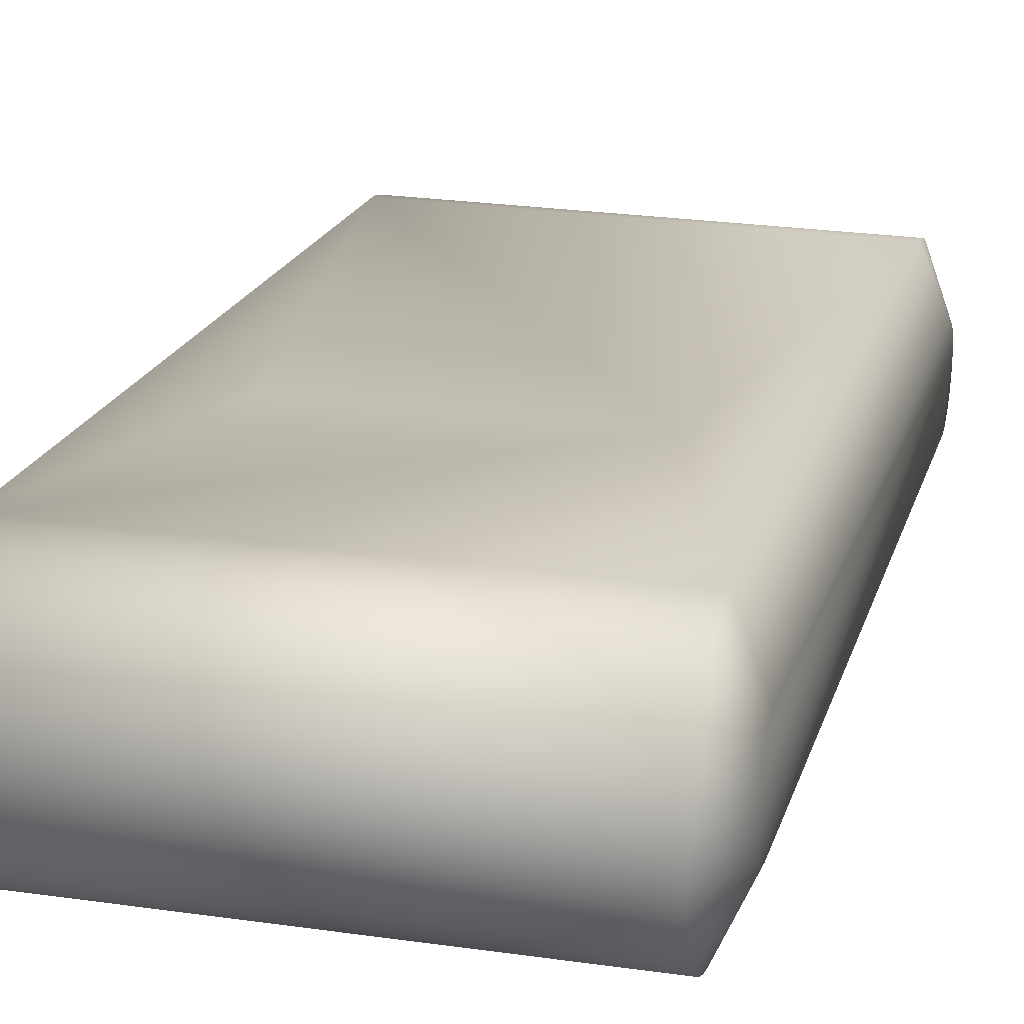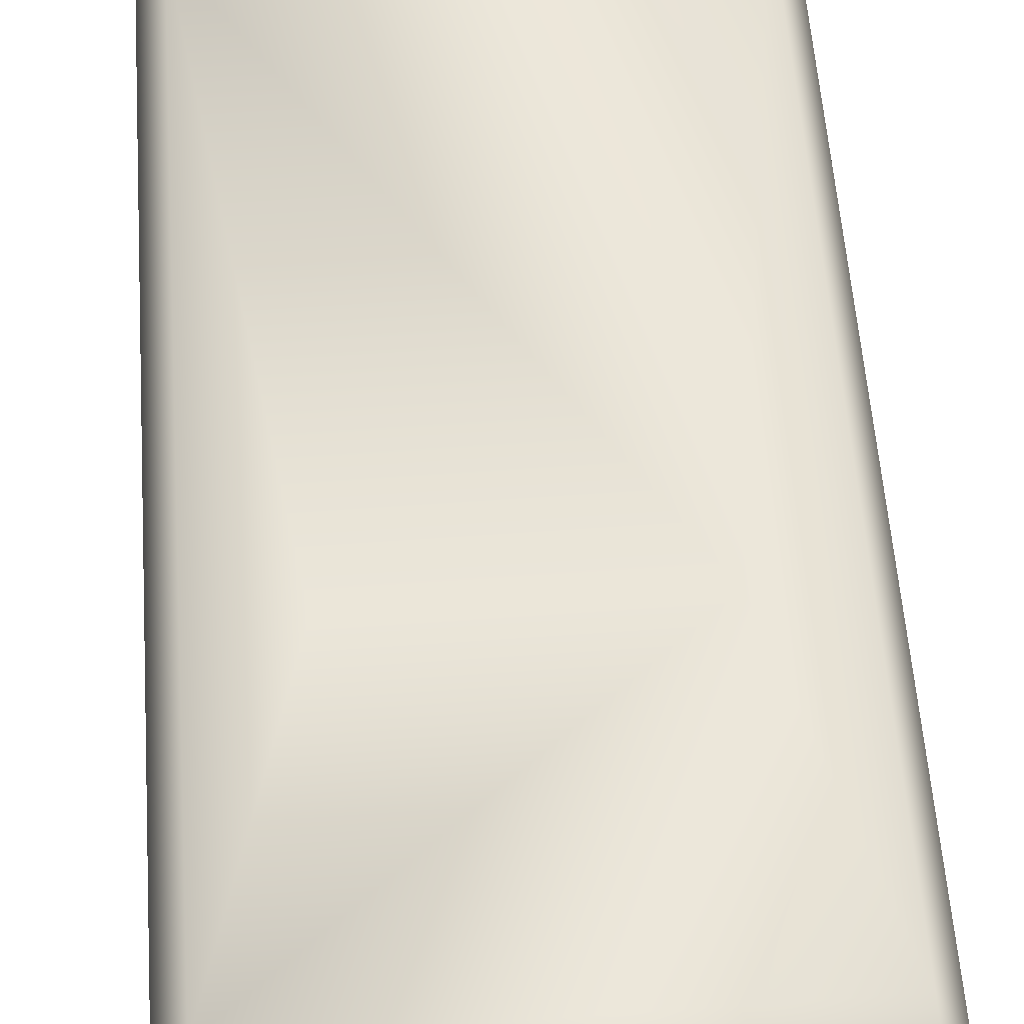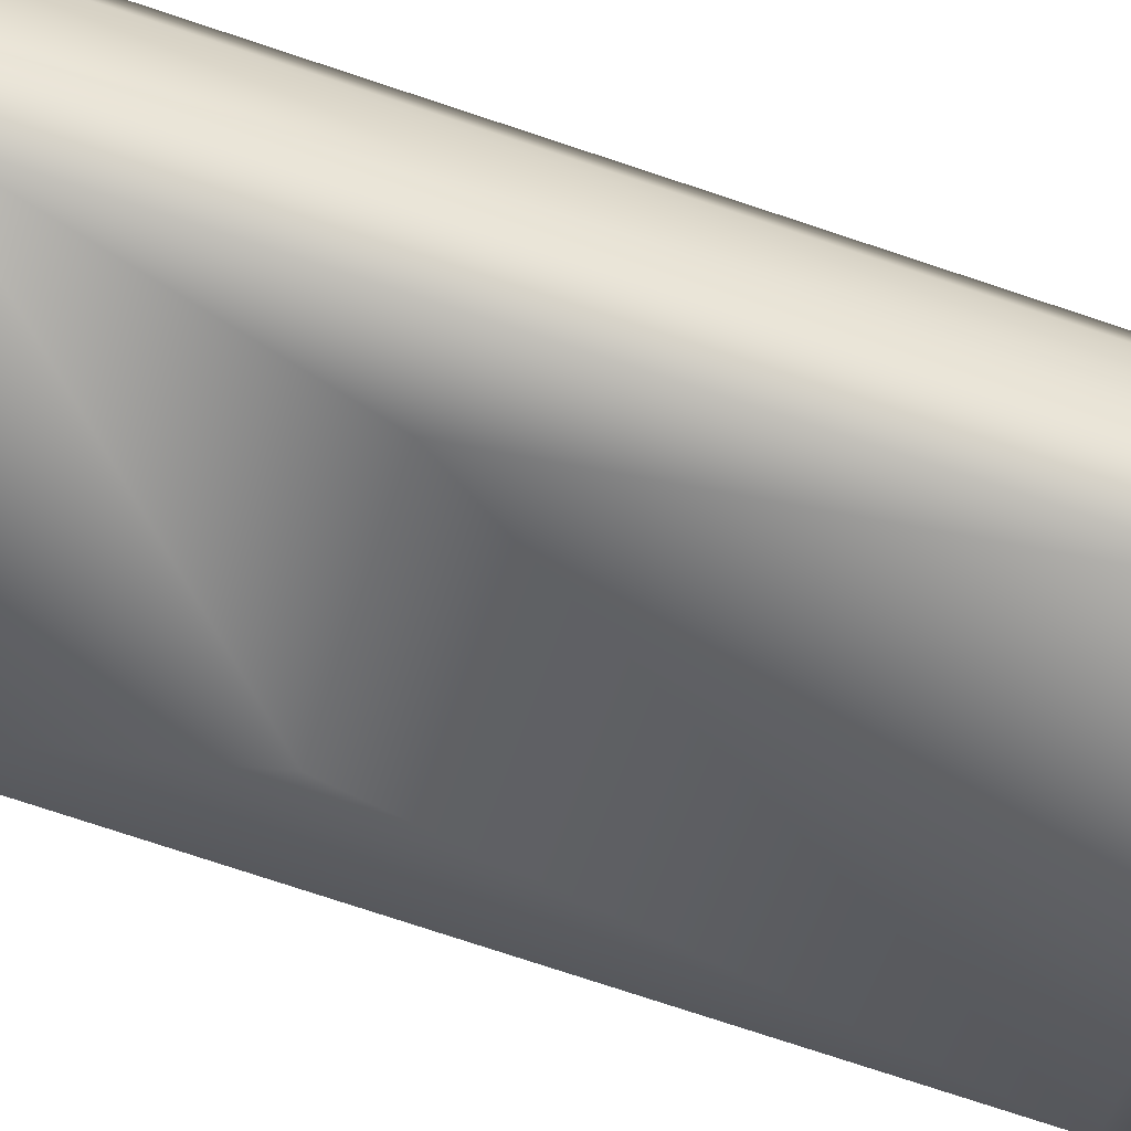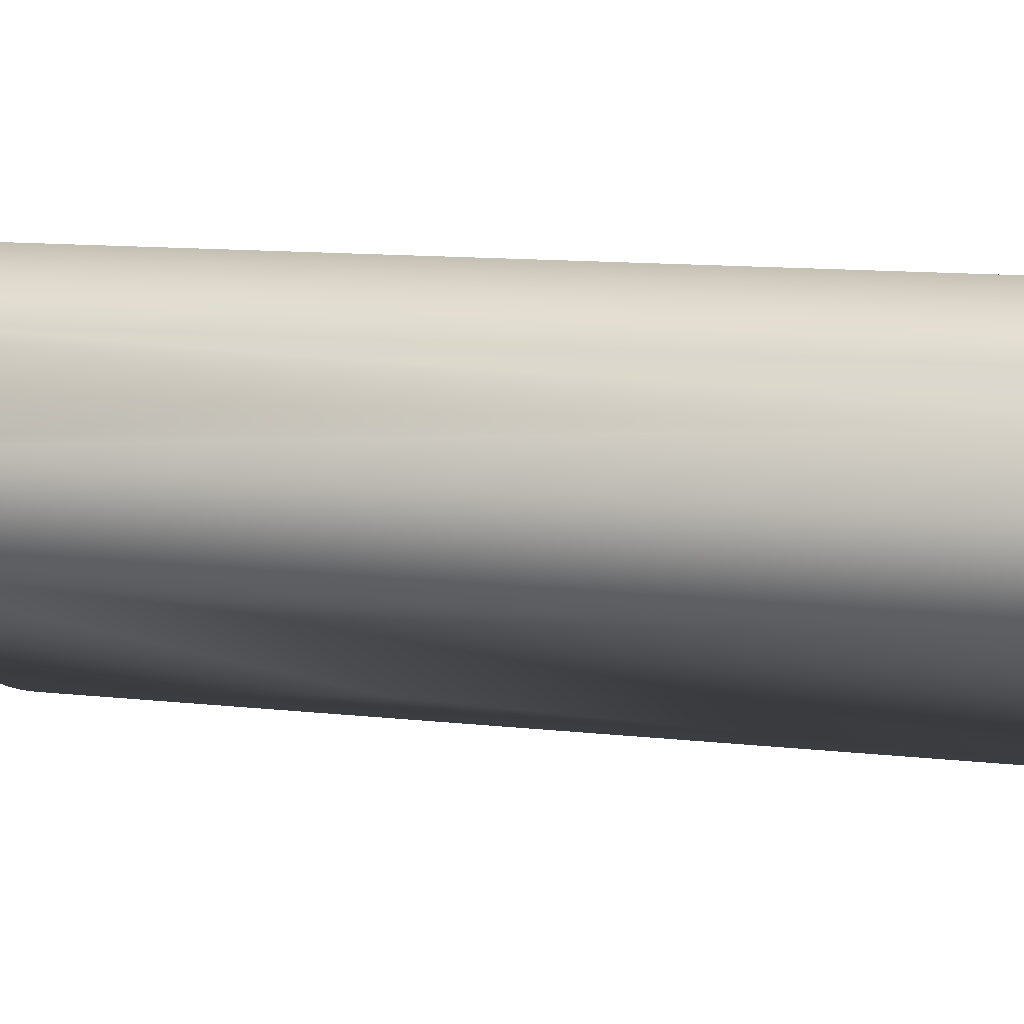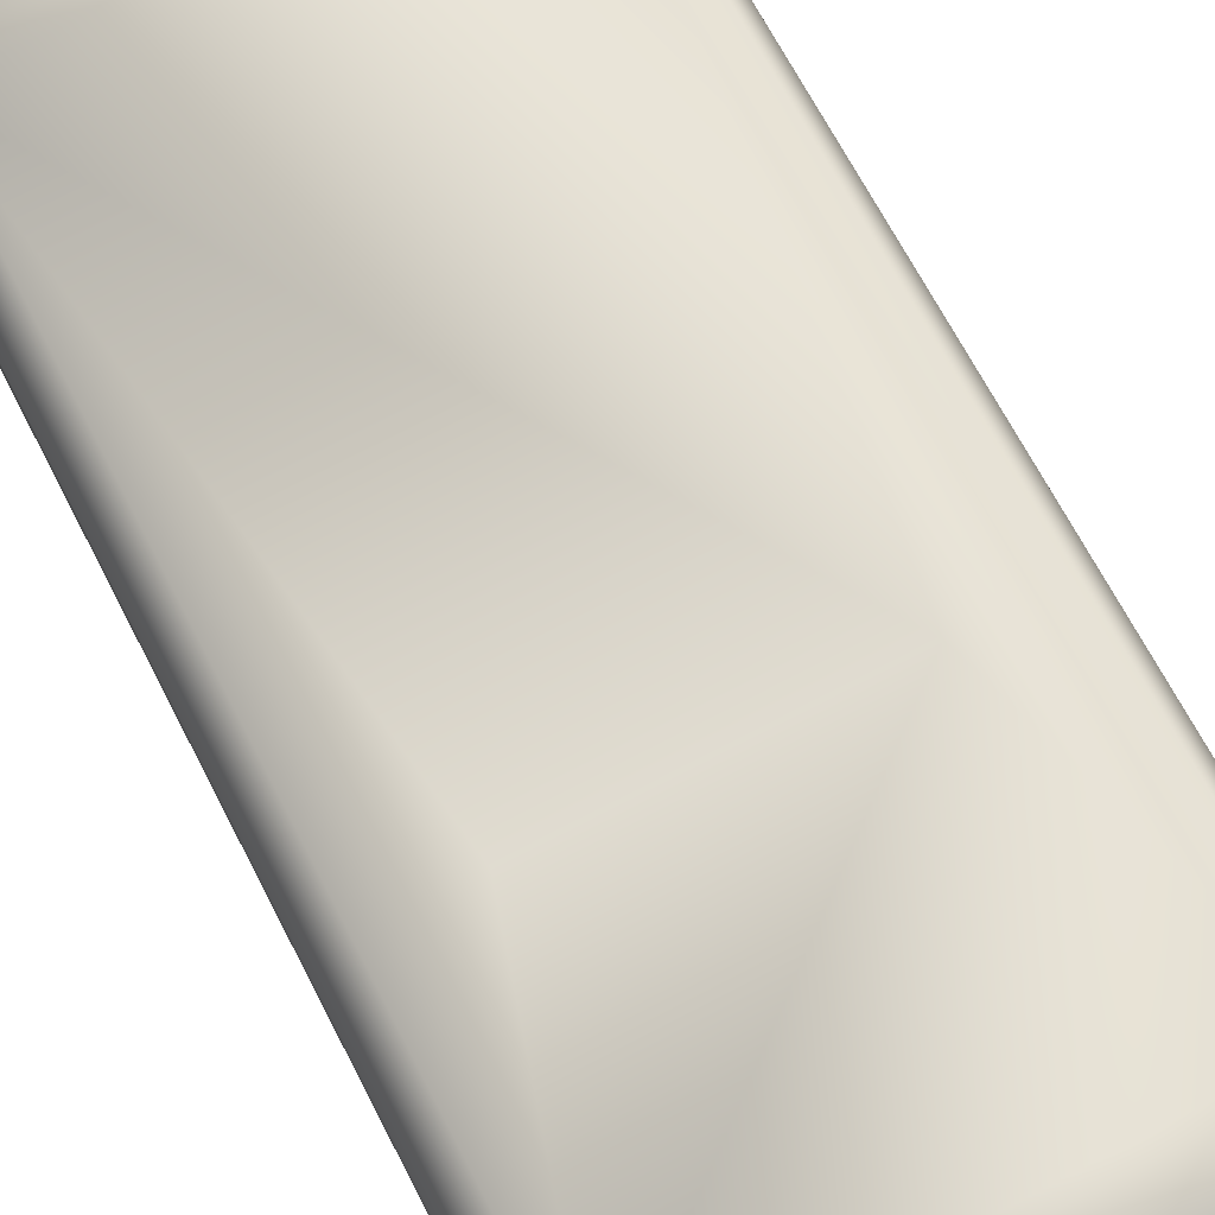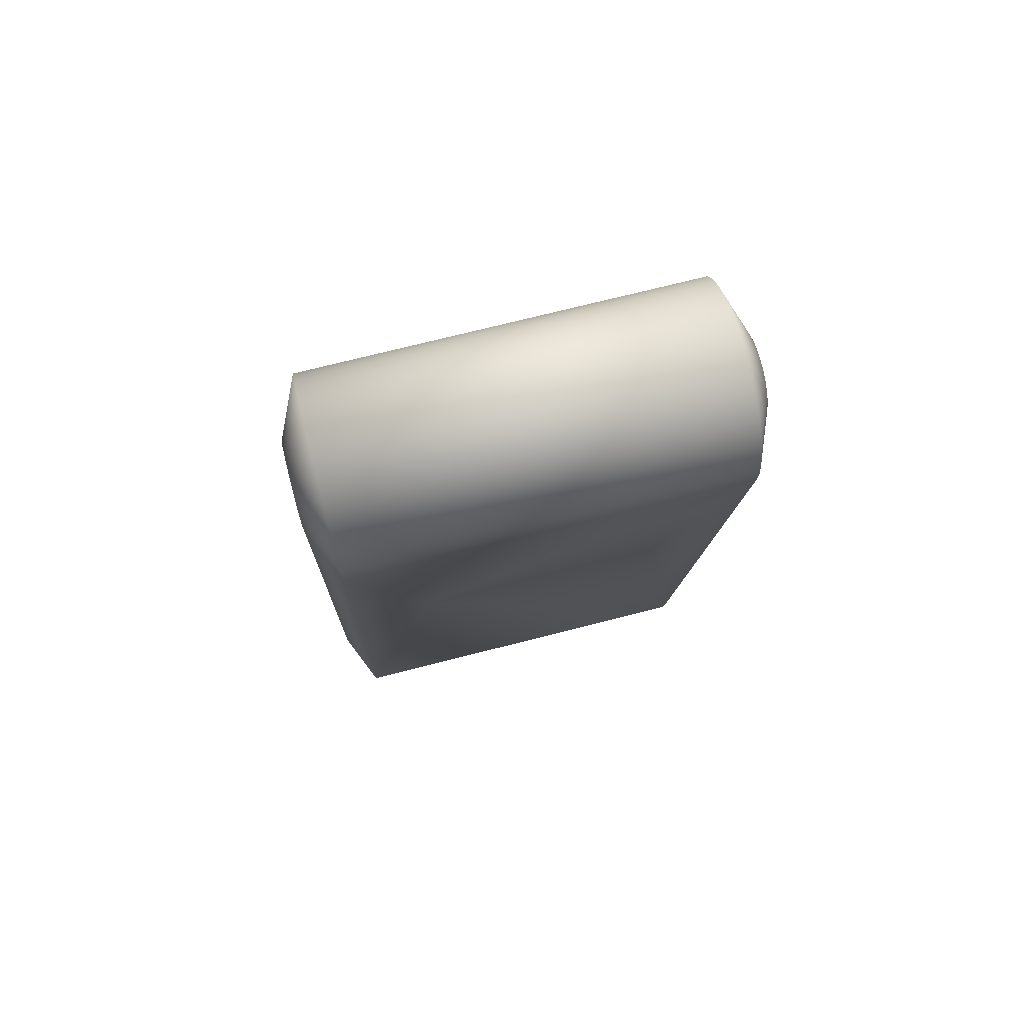
<metadata>
{"format":"obj","ext":"obj","renderer":"f3d","projection":"perspective","resolution":1024,"background":"white","views":[{"elev":24.9,"azim":13.2,"up":"+Y"},{"elev":63.0,"azim":-4.1,"up":"+Y"},{"elev":-53.5,"azim":73.3,"up":"+Y"},{"elev":-15.1,"azim":106.1,"up":"+Y"},{"elev":74.9,"azim":-27.3,"up":"+Y"},{"elev":71.3,"azim":165.6,"up":"+Z"}]}
</metadata>
<code>
o robotiq_arg2f_85_outer_finger
v 0.012 -0.00595 0.000772
v 0.0135 0.003669 0.04764
v 0.012 0.000165 0.0479
v 0.007075 -0.002076 0.03063
v -0.012 0.01206 0.04635
v -0.0135 0.00248 -0.000313
v -0.0135 0.008606 0.04692
v -0.012 0.01211 0.04702
v -0.012 0.00595 -0.000772
v -0.012 0.005826 -0.001433
v 0.0135 0.00248 -0.000313
v 0.012 0.01206 0.04635
v 0.0135 0.008606 0.04692
v 0.012 0.01211 0.04702
v 0.0135 -0.0025 -0
v 0.0135 -0.002421 0.000622
v 0.012 0.005826 -0.001433
v 0.012 0.00595 -0.000772
v 0.0135 0.003875 0.04824
v 0.012 0.000486 0.0492
v 0.0135 0.004221 0.04876
v 0.012 0.001089 0.0504
v -0.0135 -0.000157 -0.002495
v -0.0135 0.000468 -0.002456
v -0.012 0.000571 -0.005973
v -0.0135 -0.002421 -0.000622
v -0.012 -0.005973 -0.000571
v -0.0135 -0.0025 -0
v -0.012 -0.005999 0.000101
v -0.0135 -0.002421 0.000622
v -0.012 -0.00595 0.000772
v -0.007075 -0.002076 0.03063
v -0.012 0.000165 0.0479
v -0.0135 0.006478 0.0496
v -0.012 0.006216 0.05312
v -0.012 0.006887 0.05307
v -0.012 0.01043 0.0513
v -0.012 0.01087 0.05079
v -0.0135 0.008073 0.04868
v -0.0075 0.01003 0.03066
v 0.012 0.01087 0.05079
v 0.012 0.01043 0.0513
v 0.0135 0.008073 0.04868
v 0.0135 0.007625 0.04912
v 0.012 0.009934 0.05175
v 0.0135 0.005852 0.04961
v 0.012 0.006216 0.05312
v 0.012 0.005543 0.0531
v 0.0135 0.006478 0.0496
v 0.012 0.006887 0.05307
v 0.012 0.009392 0.05215
v -0.0135 0.003669 0.04764
v -0.012 0.004229 0.05282
v -0.012 0.004878 0.053
v -0.0135 0.005242 0.04947
v -0.012 0.009392 0.05215
v -0.0135 0.007082 0.04943
v -0.012 0.008809 0.05249
v -0.012 0.008192 0.05275
v -0.012 0.005543 0.0531
v -0.0135 0.005852 0.04961
v -0.0135 0.004221 0.04876
v -0.012 0.001944 0.05144
v -0.0135 0.004687 0.04918
v 0.012 0.000754 0.04982
v 0.012 0.000289 0.04856
v -0.0135 0.002023 -0.001469
v -0.012 0.004627 -0.003819
v -0.012 0.004171 -0.004313
v -0.012 0.005026 -0.003277
v -0.012 0.005629 -0.002077
v -0.0135 0.002324 -0.00092
v -0.0135 0.001594 -0.001926
v -0.012 -0.003819 -0.004627
v -0.0135 -0.001822 -0.001711
v -0.0135 -0.00134 -0.002111
v -0.012 -0.004313 -0.004171
v 0.012 0.008192 0.05275
v 0.0135 0.007082 0.04943
v 0.012 0.008809 0.05249
v -0.012 0.007548 0.05295
v 0.0135 0.008398 0.04814
v 0.012 0.01156 0.04964
v 0.012 0.01125 0.05023
v 0.012 -0.005999 0.000101
v 0.0075 0.01003 0.03066
v 0.012 0.004878 0.053
v 0.0135 0.005242 0.04947
v 0.012 0.004229 0.05282
v 0.012 0.003603 0.05257
v 0.0135 0.004687 0.04918
v 0.012 0.003009 0.05226
v -0.012 0.003603 0.05257
v -0.012 0.003009 0.05226
v -0.012 0.009934 0.05175
v -0.0135 0.007625 0.04912
v 0.012 0.001944 0.05144
v -0.012 0.002453 0.05188
v -0.012 0.005361 -0.002694
v -0.012 0.003661 -0.004753
v -0.0135 -0.000773 -0.002378
v -0.012 -0.002694 -0.005361
v -0.012 -0.003277 -0.005026
v -0.012 -0.004753 -0.003661
v -0.0135 -0.002191 -0.001204
v -0.012 -0.005133 -0.003106
v -0.012 -0.005871 -0.001236
v -0.012 -0.005696 -0.001886
v -0.012 -0.005449 -0.002512
v 0.012 0.007548 0.05295
v -0.0135 0.008398 0.04814
v -0.012 0.01125 0.05023
v -0.012 0.01156 0.04964
v 0.0135 0.002324 -0.00092
v 0.012 0.005629 -0.002077
v 0.0135 0.001594 -0.001926
v 0.0135 0.001064 -0.002262
v 0.012 0.003106 -0.005133
v -0.012 0.001236 -0.005871
v 0.0135 -0.002421 -0.000622
v 0.012 -0.005449 -0.002512
v 0.0135 -0.002191 -0.001204
v 0.012 -0.005133 -0.003106
v 0.012 -0.005973 -0.000571
v 0.012 -0.005871 -0.001236
v 0.012 -0.001433 -0.005826
v 0.0135 -0.000157 -0.002495
v 0.0135 -0.000773 -0.002378
v 0.012 -0.002077 -0.005629
v -0.012 0.01199 0.04836
v -0.012 0.01209 0.0477
v -0.0135 0.00858 0.04754
v 0.0135 0.00858 0.04754
v 0.012 0.01209 0.0477
v 0.012 0.01199 0.04836
v -0.012 0.000289 0.04856
v -0.012 0.000486 0.0492
v -0.0135 0.003875 0.04824
v -0.012 0.001089 0.0504
v 0.012 0.002453 0.05188
v -0.012 0.003106 -0.005133
v -0.0135 0.001064 -0.002262
v -0.012 0.002512 -0.005449
v -0.012 -0.001433 -0.005826
v -0.012 -0.000772 -0.00595
v 0.012 0.004627 -0.003819
v 0.012 0.005026 -0.003277
v 0.0135 0.002023 -0.001469
v 0.012 0.004171 -0.004313
v -0.012 0.001886 -0.005696
v 0.012 -0.005696 -0.001886
v 0.012 0.000571 -0.005973
v 0.0135 0.000468 -0.002456
v 0.012 0.001886 -0.005696
v 0.012 -0.000772 -0.00595
v 0.012 0.002512 -0.005449
v 0.0135 -0.00134 -0.002111
v 0.012 -0.002694 -0.005361
v 0.012 -0.003277 -0.005026
v 0.0135 -0.001822 -0.001711
v 0.012 -0.004753 -0.003661
v 0.012 -0.004313 -0.004171
v 0.012 -0.003819 -0.004627
v -0.012 0.01181 0.04901
v 0.012 0.01181 0.04901
v -0.012 0.000754 0.04982
v -0.012 0.001487 0.05094
v 0.012 0.001487 0.05094
v -0.012 -0.002077 -0.005629
v 0.012 0.005361 -0.002694
v 0.012 0.003661 -0.004753
v 0.012 0.001236 -0.005871
v 0.012 -0.000101 -0.005999
v -0.012 -0.000101 -0.005999
f 1 2 3
f 3 4 1
f 5 6 7
f 5 7 8
f 6 9 10
f 5 9 6
f 11 12 13
f 13 12 14
f 1 15 16
f 1 16 2
f 17 18 11
f 12 11 18
f 19 20 2
f 19 21 22
f 23 24 25
f 26 27 28
f 28 27 29
f 30 28 31
f 28 29 31
f 31 32 33
f 34 35 36
f 37 38 39
f 9 5 40
f 41 42 43
f 43 42 44
f 44 42 45
f 46 47 48
f 49 47 46
f 50 47 49
f 44 45 51
f 31 33 52
f 31 52 30
f 53 54 55
f 56 57 58
f 58 57 59
f 60 61 54
f 54 61 55
f 35 61 60
f 35 34 61
f 62 63 64
f 22 65 19
f 20 19 65
f 2 66 3
f 20 66 2
f 67 68 69
f 68 67 70
f 71 72 10
f 72 6 10
f 73 67 69
f 74 75 76
f 74 77 75
f 78 79 80
f 51 80 79
f 51 79 44
f 34 36 81
f 34 81 57
f 57 81 59
f 82 83 84
f 82 84 43
f 43 84 41
f 1 85 15
f 18 86 12
f 46 48 87
f 46 87 88
f 88 87 89
f 88 89 90
f 88 90 91
f 91 90 92
f 55 93 53
f 64 93 55
f 94 93 64
f 95 96 56
f 96 57 56
f 37 96 95
f 37 39 96
f 91 97 21
f 64 98 94
f 63 98 64
f 71 99 72
f 72 99 67
f 67 99 70
f 73 69 100
f 76 101 102
f 76 103 74
f 76 102 103
f 77 104 75
f 75 104 105
f 105 104 106
f 107 27 26
f 108 107 26
f 105 109 26
f 109 108 26
f 105 106 109
f 49 110 50
f 79 110 49
f 79 78 110
f 111 112 113
f 39 112 111
f 38 112 39
f 17 114 115
f 17 11 114
f 116 117 118
f 24 119 25
f 120 121 122
f 122 121 123
f 85 124 15
f 15 124 120
f 120 124 125
f 126 127 128
f 129 126 128
f 130 131 132
f 132 131 7
f 7 131 8
f 133 134 135
f 13 134 133
f 13 14 134
f 52 33 136
f 137 52 136
f 137 138 52
f 138 139 62
f 92 140 91
f 97 91 140
f 73 141 142
f 100 141 73
f 141 143 142
f 23 144 101
f 145 144 23
f 146 147 148
f 116 149 148
f 148 149 146
f 142 150 24
f 150 119 24
f 143 150 142
f 120 125 151
f 151 121 120
f 152 153 127
f 154 117 153
f 155 127 126
f 117 156 118
f 154 156 117
f 157 158 128
f 158 129 128
f 157 159 158
f 160 161 162
f 122 161 160
f 122 123 161
f 160 163 157
f 162 163 160
f 157 163 159
f 111 113 164
f 111 164 132
f 164 130 132
f 82 165 83
f 133 165 82
f 135 165 133
f 138 166 139
f 138 137 166
f 139 167 62
f 62 167 63
f 21 168 22
f 97 168 21
f 101 169 102
f 144 169 101
f 114 170 115
f 148 170 114
f 147 170 148
f 116 118 171
f 171 149 116
f 172 153 152
f 153 172 154
f 127 173 152
f 155 173 127
f 23 25 174
f 145 23 174
f 8 12 5
f 14 12 8
f 32 4 3
f 33 32 3
f 17 10 18
f 9 18 10
f 17 71 10
f 71 17 115
f 32 31 4
f 4 31 1
f 58 59 78
f 58 78 80
f 38 42 41
f 38 37 42
f 95 42 37
f 42 95 45
f 48 47 60
f 35 60 47
f 50 36 47
f 35 47 36
f 58 80 51
f 58 51 56
f 95 51 45
f 95 56 51
f 31 29 85
f 31 85 1
f 12 86 5
f 40 5 86
f 18 9 86
f 40 86 9
f 60 87 48
f 54 87 60
f 53 89 87
f 54 53 87
f 92 93 94
f 90 93 92
f 53 93 89
f 93 90 89
f 50 110 36
f 81 36 110
f 78 59 110
f 81 110 59
f 112 83 113
f 112 84 83
f 41 112 38
f 84 112 41
f 123 121 106
f 109 106 121
f 125 124 107
f 107 124 27
f 124 85 29
f 27 124 29
f 135 134 130
f 131 130 134
f 8 134 14
f 131 134 8
f 136 66 20
f 137 136 20
f 33 3 136
f 66 136 3
f 26 28 138
f 7 6 138
f 57 138 34
f 30 138 28
f 72 67 138
f 24 23 138
f 132 7 138
f 73 138 67
f 96 138 57
f 101 76 138
f 64 138 62
f 52 138 30
f 61 34 138
f 24 138 142
f 105 26 138
f 64 55 138
f 111 132 138
f 61 138 55
f 72 138 6
f 73 142 138
f 76 75 138
f 105 138 75
f 111 138 39
f 96 39 138
f 101 138 23
f 94 140 92
f 98 140 94
f 97 140 63
f 63 140 98
f 68 70 147
f 147 146 68
f 146 149 68
f 68 149 69
f 107 151 125
f 107 108 151
f 121 151 109
f 109 151 108
f 16 153 2
f 21 19 153
f 2 153 19
f 46 153 49
f 13 153 11
f 122 153 120
f 16 15 153
f 88 153 46
f 133 153 13
f 157 153 160
f 82 153 133
f 44 153 43
f 21 153 91
f 79 153 44
f 114 153 148
f 82 43 153
f 88 91 153
f 79 49 153
f 116 148 153
f 120 153 15
f 114 11 153
f 116 153 117
f 122 160 153
f 127 153 128
f 157 128 153
f 144 155 126
f 144 145 155
f 150 156 154
f 150 143 156
f 118 156 141
f 141 156 143
f 103 158 159
f 103 102 158
f 162 161 77
f 104 77 161
f 106 161 123
f 104 161 106
f 103 163 74
f 159 163 103
f 77 74 163
f 162 77 163
f 83 165 113
f 164 113 165
f 135 130 165
f 164 165 130
f 20 166 137
f 65 166 20
f 139 166 22
f 65 22 166
f 22 168 139
f 168 167 139
f 63 168 97
f 167 168 63
f 158 102 169
f 158 169 129
f 169 144 126
f 129 169 126
f 170 71 115
f 71 170 99
f 147 70 170
f 99 170 70
f 141 100 171
f 141 171 118
f 149 171 69
f 100 69 171
f 152 25 172
f 119 172 25
f 150 154 172
f 150 172 119
f 152 174 25
f 173 174 152
f 155 145 174
f 173 155 174

</code>
